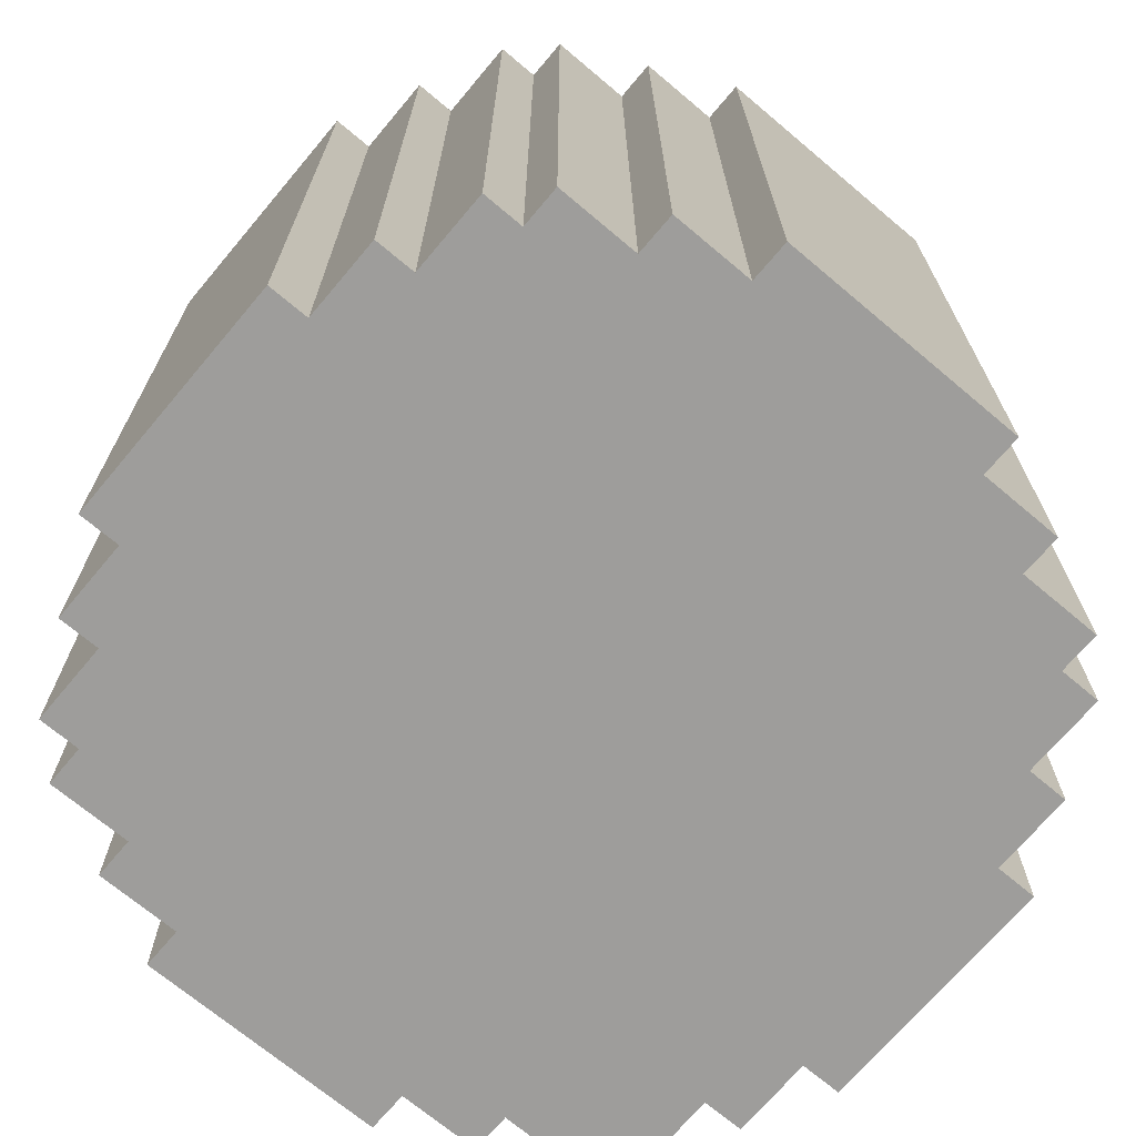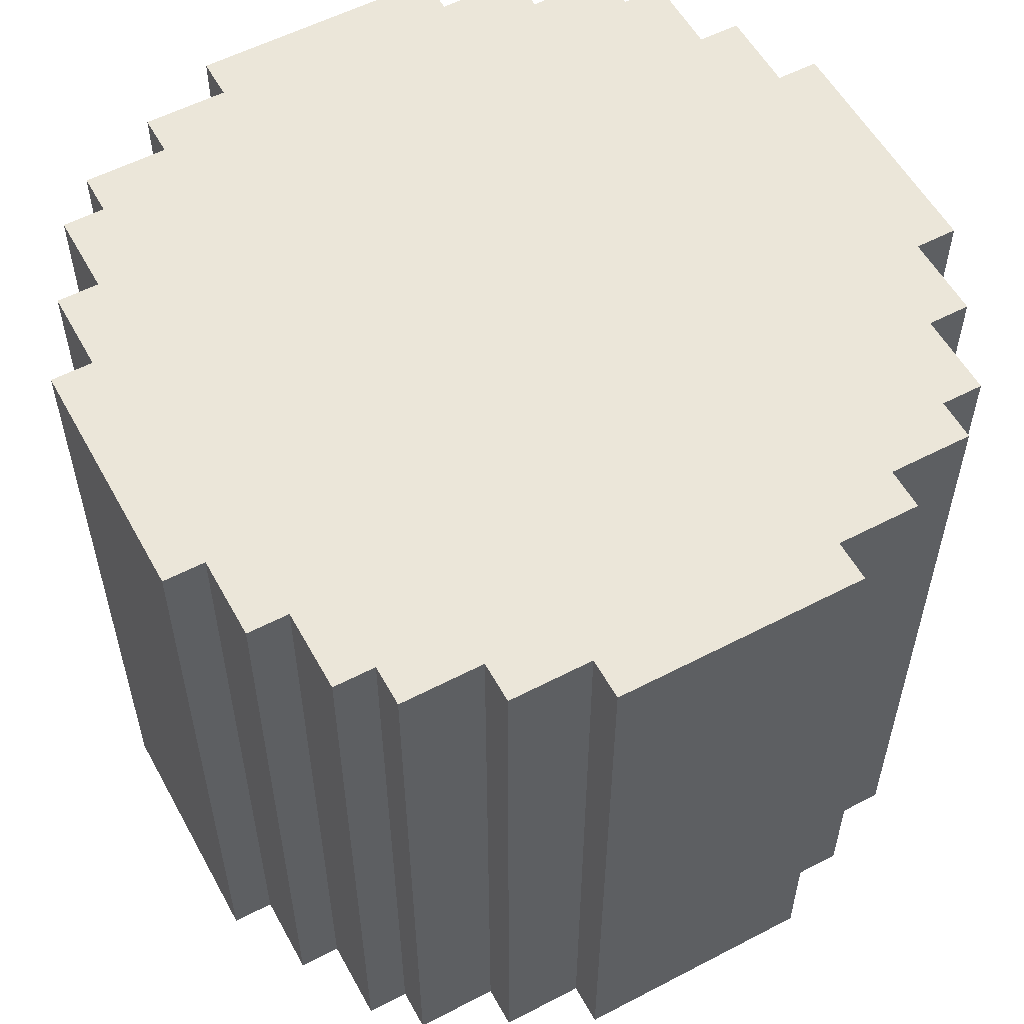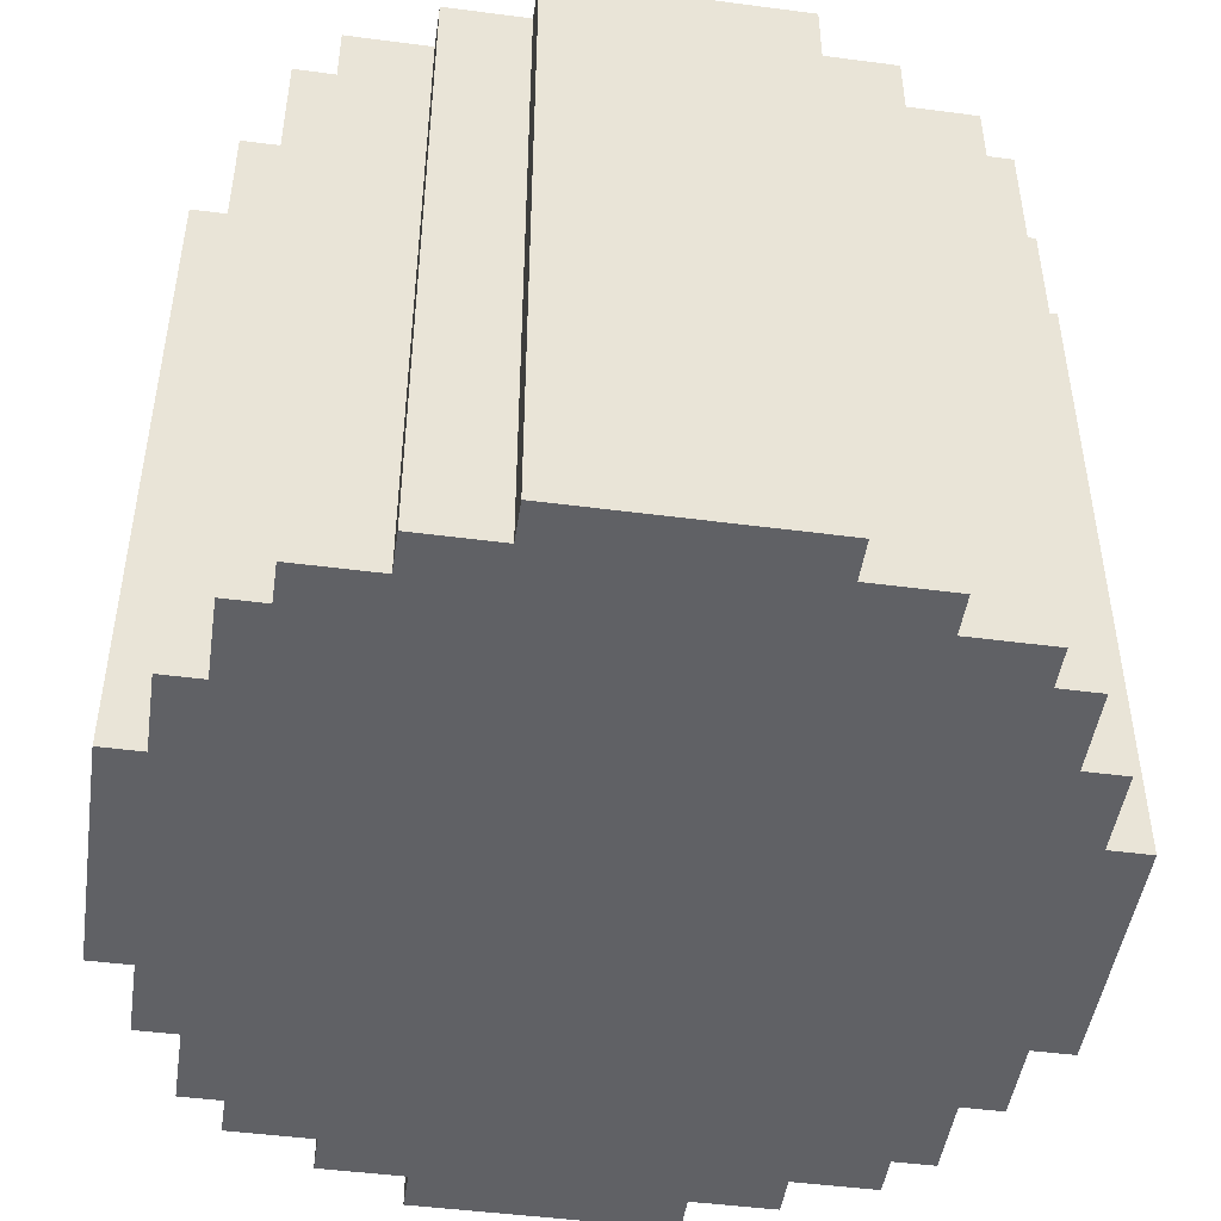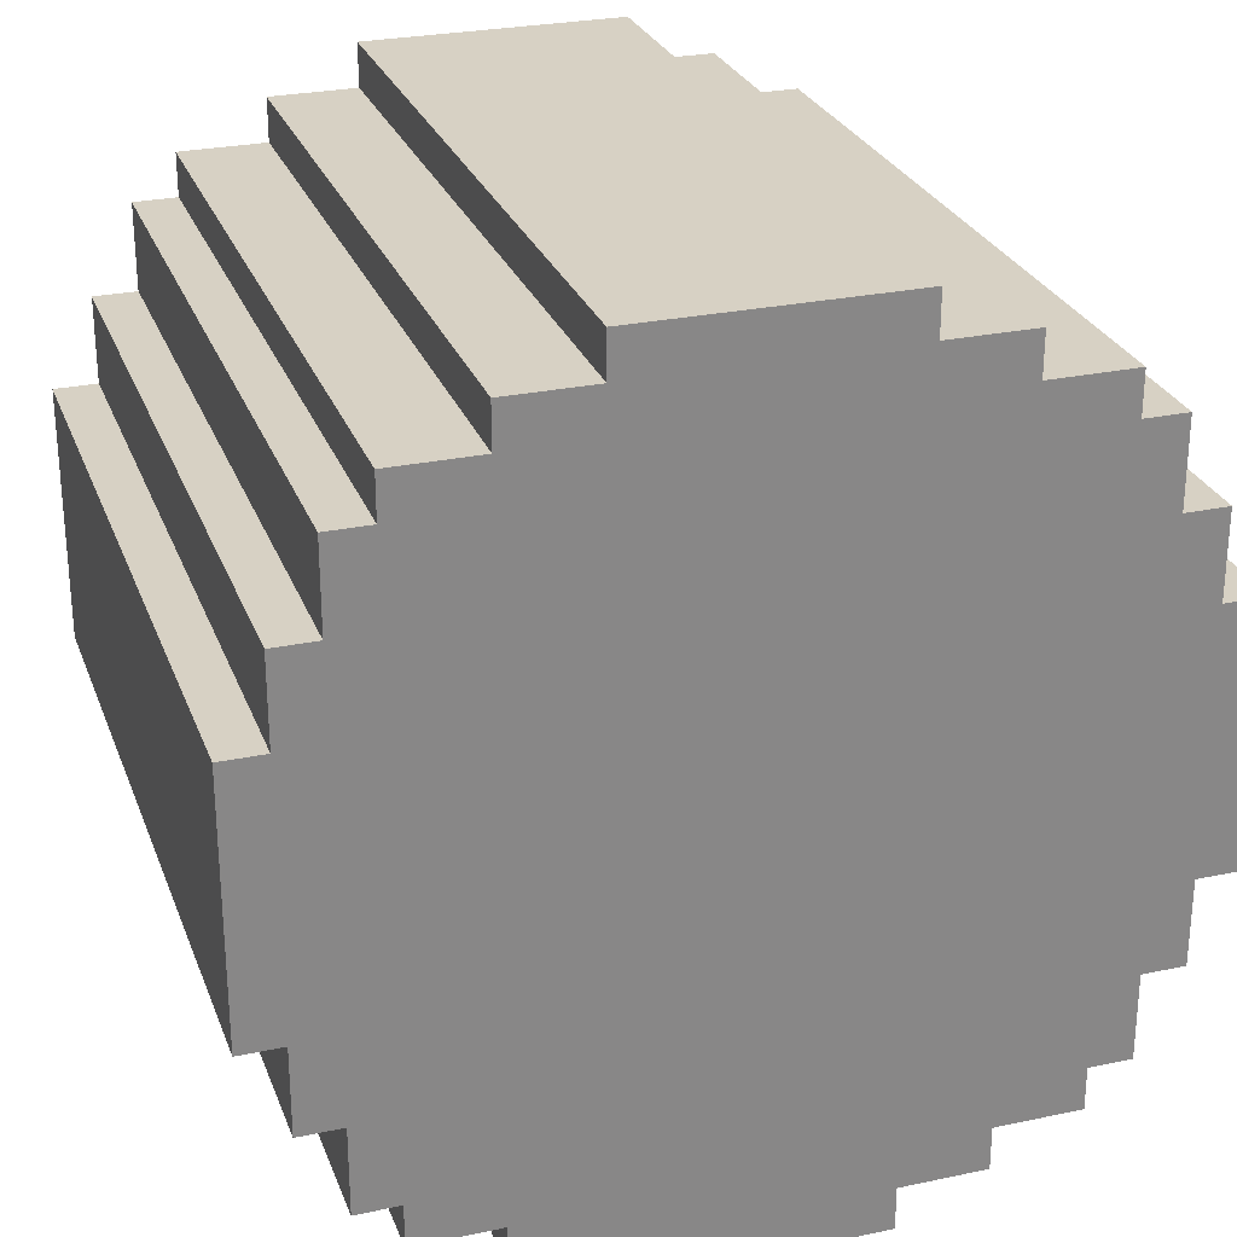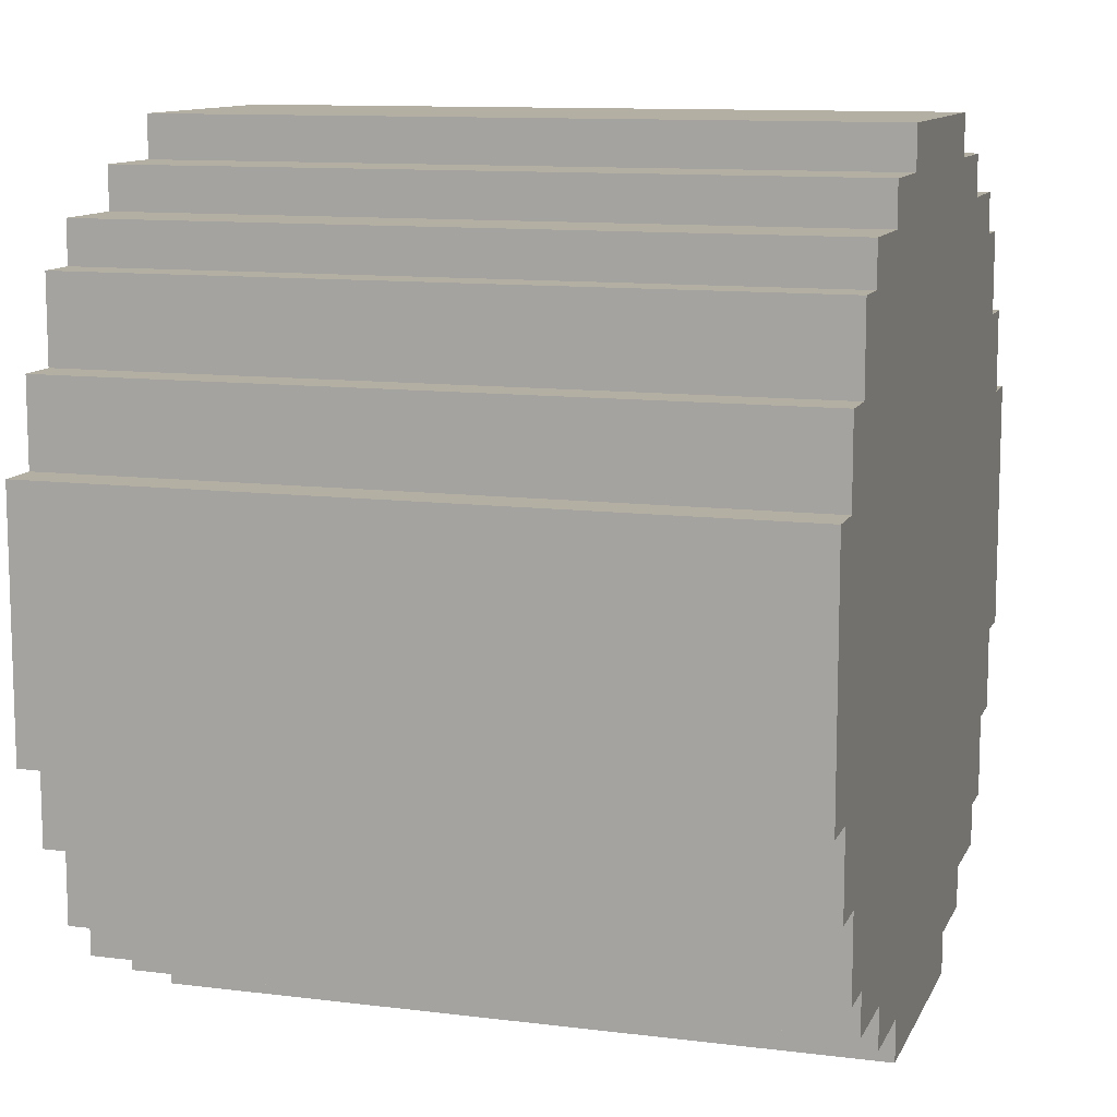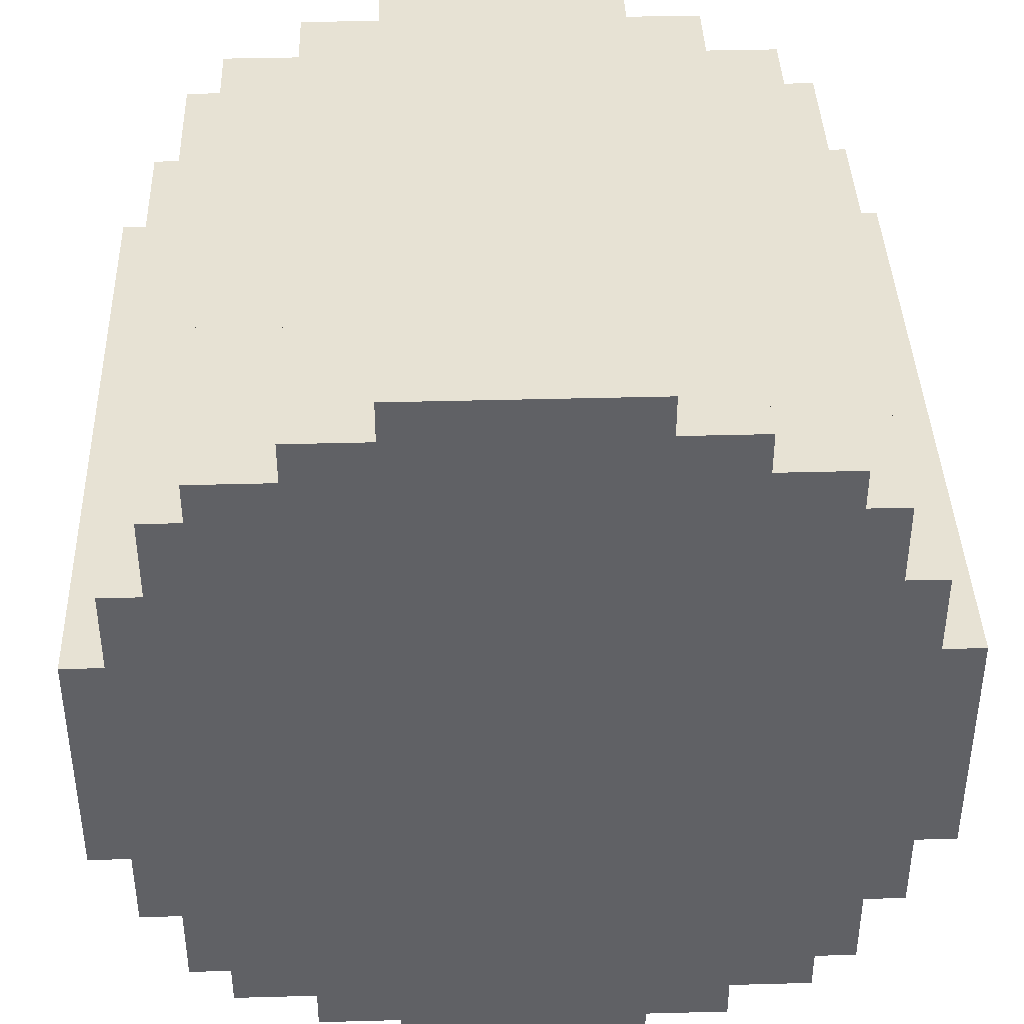
<metadata>
{"format":"obj","ext":"obj","renderer":"f3d","projection":"perspective","resolution":1024,"background":"white","views":[{"elev":-70.4,"azim":-40.1,"up":"+Y"},{"elev":56.3,"azim":151.4,"up":"+Y"},{"elev":-47.5,"azim":-98.4,"up":"+Y"},{"elev":27.1,"azim":-18.2,"up":"+Z"},{"elev":11.1,"azim":107.2,"up":"+Z"},{"elev":39.9,"azim":178.1,"up":"+Z"}]}
</metadata>
<code>
o body
v 0.9 1.1 -0.3
v 0.9 1.1 0.3
v 0.9 2.8 -0.3
v 0.9 2.8 0.3
v 0.8 1.1 -0.5
v 0.8 1.1 -0.3
v 0.8 1.1 0.3
v 0.8 1.1 0.5
v 0.8 2.8 -0.5
v 0.8 2.8 -0.3
v 0.8 2.8 0.3
v 0.8 2.8 0.5
v 0.7 1.1 -0.7
v 0.7 1.1 -0.5
v 0.7 1.1 0.5
v 0.7 1.1 0.7
v 0.7 2.8 -0.7
v 0.7 2.8 -0.5
v 0.7 2.8 0.5
v 0.7 2.8 0.7
v 0.6 1.1 -0.8
v 0.6 1.1 -0.7
v 0.6 1.1 0.7
v 0.6 1.1 0.8
v 0.6 2.8 -0.8
v 0.6 2.8 -0.7
v 0.6 2.8 0.7
v 0.6 2.8 0.8
v 0.4 1.1 -0.9
v 0.4 1.1 -0.8
v 0.4 1.1 0.8
v 0.4 1.1 0.9
v 0.4 2.8 -0.9
v 0.4 2.8 -0.8
v 0.4 2.8 0.8
v 0.4 2.8 0.9
v 0.2 1.1 -1
v 0.2 1.1 -0.9
v 0.2 1.1 0.9
v 0.2 1.1 1
v 0.2 2.8 -1
v 0.2 2.8 -0.9
v 0.2 2.8 0.9
v 0.2 2.8 1
v -0.4 1.1 -1
v -0.4 1.1 -0.9
v -0.4 1.1 0.9
v -0.4 1.1 1
v -0.4 2.8 -1
v -0.4 2.8 -0.9
v -0.4 2.8 0.9
v -0.4 2.8 1
v -0.6 1.1 -0.9
v -0.6 1.1 -0.8
v -0.6 1.1 0.8
v -0.6 1.1 0.9
v -0.6 2.8 -0.9
v -0.6 2.8 -0.8
v -0.6 2.8 0.8
v -0.6 2.8 0.9
v -0.8 1.1 -0.8
v -0.8 1.1 -0.7
v -0.8 1.1 0.7
v -0.8 1.1 0.8
v -0.8 2.8 -0.8
v -0.8 2.8 -0.7
v -0.8 2.8 0.7
v -0.8 2.8 0.8
v -0.9 1.1 -0.7
v -0.9 1.1 -0.5
v -0.9 1.1 0.5
v -0.9 1.1 0.7
v -0.9 2.8 -0.7
v -0.9 2.8 -0.5
v -0.9 2.8 0.5
v -0.9 2.8 0.7
v -1 1.1 -0.5
v -1 1.1 -0.3
v -1 1.1 0.3
v -1 1.1 0.5
v -1 2.8 -0.5
v -1 2.8 -0.3
v -1 2.8 0.3
v -1 2.8 0.5
v -1.1 1.1 -0.3
v -1.1 1.1 0.3
v -1.1 2.8 -0.3
v -1.1 2.8 0.3
v 0.2 1.1 -1
v 0.2 2.8 -1
v -0.4 1.1 -1
v -0.4 2.8 -1
v 0.4 1.1 -0.9
v 0.4 2.8 -0.9
v 0.2 1.1 -0.9
v 0.2 2.8 -0.9
v -0.4 1.1 -0.9
v -0.4 2.8 -0.9
v -0.6 1.1 -0.9
v -0.6 2.8 -0.9
v 0.6 1.1 -0.8
v 0.6 2.8 -0.8
v 0.4 1.1 -0.8
v 0.4 2.8 -0.8
v -0.6 1.1 -0.8
v -0.6 2.8 -0.8
v -0.8 1.1 -0.8
v -0.8 2.8 -0.8
v 0.7 1.1 -0.7
v 0.7 2.8 -0.7
v 0.6 1.1 -0.7
v 0.6 2.8 -0.7
v -0.8 1.1 -0.7
v -0.8 2.8 -0.7
v -0.9 1.1 -0.7
v -0.9 2.8 -0.7
v 0.8 1.1 -0.5
v 0.8 2.8 -0.5
v 0.7 1.1 -0.5
v 0.7 2.8 -0.5
v -0.9 1.1 -0.5
v -0.9 2.8 -0.5
v -1 1.1 -0.5
v -1 2.8 -0.5
v 0.9 1.1 -0.3
v 0.9 2.8 -0.3
v 0.8 1.1 -0.3
v 0.8 2.8 -0.3
v -1 1.1 -0.3
v -1 2.8 -0.3
v -1.1 1.1 -0.3
v -1.1 2.8 -0.3
v 0.9 1.1 0.3
v 0.9 2.8 0.3
v 0.8 1.1 0.3
v 0.8 2.8 0.3
v -1 1.1 0.3
v -1 2.8 0.3
v -1.1 1.1 0.3
v -1.1 2.8 0.3
v 0.8 1.1 0.5
v 0.8 2.8 0.5
v 0.7 1.1 0.5
v 0.7 2.8 0.5
v -0.9 1.1 0.5
v -0.9 2.8 0.5
v -1 1.1 0.5
v -1 2.8 0.5
v 0.7 1.1 0.7
v 0.7 2.8 0.7
v 0.6 1.1 0.7
v 0.6 2.8 0.7
v -0.8 1.1 0.7
v -0.8 2.8 0.7
v -0.9 1.1 0.7
v -0.9 2.8 0.7
v 0.6 1.1 0.8
v 0.6 2.8 0.8
v 0.4 1.1 0.8
v 0.4 2.8 0.8
v -0.6 1.1 0.8
v -0.6 2.8 0.8
v -0.8 1.1 0.8
v -0.8 2.8 0.8
v 0.4 1.1 0.9
v 0.4 2.8 0.9
v 0.2 1.1 0.9
v 0.2 2.8 0.9
v -0.4 1.1 0.9
v -0.4 2.8 0.9
v -0.6 1.1 0.9
v -0.6 2.8 0.9
v 0.2 1.1 1
v 0.2 2.8 1
v -0.4 1.1 1
v -0.4 2.8 1
v 0.2 1.1 -1
v -0.4 1.1 -1
v 0.4 1.1 -0.9
v 0.2 1.1 -0.9
v -0.4 1.1 -0.9
v -0.6 1.1 -0.9
v 0.6 1.1 -0.8
v 0.4 1.1 -0.8
v -0.6 1.1 -0.8
v -0.8 1.1 -0.8
v 0.7 1.1 -0.7
v 0.6 1.1 -0.7
v -0.8 1.1 -0.7
v -0.9 1.1 -0.7
v 0.8 1.1 -0.5
v 0.7 1.1 -0.5
v -0.9 1.1 -0.5
v -1 1.1 -0.5
v 0.9 1.1 -0.3
v 0.8 1.1 -0.3
v -1 1.1 -0.3
v -1.1 1.1 -0.3
v 0.9 1.1 0.3
v 0.8 1.1 0.3
v -1 1.1 0.3
v -1.1 1.1 0.3
v 0.8 1.1 0.5
v 0.7 1.1 0.5
v -0.9 1.1 0.5
v -1 1.1 0.5
v 0.7 1.1 0.7
v 0.6 1.1 0.7
v -0.8 1.1 0.7
v -0.9 1.1 0.7
v 0.6 1.1 0.8
v 0.4 1.1 0.8
v -0.6 1.1 0.8
v -0.8 1.1 0.8
v 0.4 1.1 0.9
v 0.2 1.1 0.9
v -0.4 1.1 0.9
v -0.6 1.1 0.9
v 0.2 1.1 1
v -0.4 1.1 1
v 0.2 2.8 -1
v -0.4 2.8 -1
v 0.4 2.8 -0.9
v 0.2 2.8 -0.9
v -0.4 2.8 -0.9
v -0.6 2.8 -0.9
v 0.6 2.8 -0.8
v 0.4 2.8 -0.8
v -0.6 2.8 -0.8
v -0.8 2.8 -0.8
v 0.7 2.8 -0.7
v 0.6 2.8 -0.7
v -0.8 2.8 -0.7
v -0.9 2.8 -0.7
v 0.8 2.8 -0.5
v 0.7 2.8 -0.5
v -0.9 2.8 -0.5
v -1 2.8 -0.5
v 0.9 2.8 -0.3
v 0.8 2.8 -0.3
v -1 2.8 -0.3
v -1.1 2.8 -0.3
v 0.9 2.8 0.3
v 0.8 2.8 0.3
v -1 2.8 0.3
v -1.1 2.8 0.3
v 0.8 2.8 0.5
v 0.7 2.8 0.5
v -0.9 2.8 0.5
v -1 2.8 0.5
v 0.7 2.8 0.7
v 0.6 2.8 0.7
v -0.8 2.8 0.7
v -0.9 2.8 0.7
v 0.6 2.8 0.8
v 0.4 2.8 0.8
v -0.6 2.8 0.8
v -0.8 2.8 0.8
v 0.4 2.8 0.9
v 0.2 2.8 0.9
v -0.4 2.8 0.9
v -0.6 2.8 0.9
v 0.2 2.8 1
v -0.4 2.8 1
f 3 2 1
f 4 2 3
f 9 6 5
f 10 6 9
f 11 8 7
f 12 8 11
f 17 14 13
f 18 14 17
f 19 16 15
f 20 16 19
f 25 22 21
f 26 22 25
f 27 24 23
f 28 24 27
f 33 30 29
f 34 30 33
f 35 32 31
f 36 32 35
f 41 38 37
f 42 38 41
f 43 40 39
f 44 40 43
f 45 46 49
f 49 46 50
f 47 48 51
f 51 48 52
f 53 54 57
f 57 54 58
f 55 56 59
f 59 56 60
f 61 62 65
f 65 62 66
f 63 64 67
f 67 64 68
f 69 70 73
f 73 70 74
f 71 72 75
f 75 72 76
f 77 78 81
f 81 78 82
f 79 80 83
f 83 80 84
f 85 86 87
f 87 86 88
f 91 90 89
f 92 90 91
f 95 94 93
f 96 94 95
f 99 98 97
f 100 98 99
f 103 102 101
f 104 102 103
f 107 106 105
f 108 106 107
f 111 110 109
f 112 110 111
f 115 114 113
f 116 114 115
f 119 118 117
f 120 118 119
f 123 122 121
f 124 122 123
f 127 126 125
f 128 126 127
f 131 130 129
f 132 130 131
f 133 134 135
f 135 134 136
f 137 138 139
f 139 138 140
f 141 142 143
f 143 142 144
f 145 146 147
f 147 146 148
f 149 150 151
f 151 150 152
f 153 154 155
f 155 154 156
f 157 158 159
f 159 158 160
f 161 162 163
f 163 162 164
f 165 166 167
f 167 166 168
f 169 170 171
f 171 170 172
f 173 174 175
f 175 174 176
f 180 178 177
f 181 178 180
f 184 180 179
f 184 182 181
f 184 181 180
f 185 182 184
f 188 184 183
f 188 186 185
f 188 185 184
f 189 186 188
f 192 188 187
f 192 190 189
f 192 189 188
f 193 190 192
f 196 192 191
f 196 194 193
f 196 193 192
f 197 194 196
f 199 196 195
f 199 198 197
f 199 197 196
f 200 198 199
f 201 198 200
f 202 198 201
f 203 201 200
f 204 201 203
f 205 201 204
f 206 201 205
f 207 205 204
f 208 205 207
f 209 205 208
f 210 205 209
f 211 209 208
f 212 209 211
f 213 209 212
f 214 209 213
f 215 213 212
f 216 213 215
f 217 213 216
f 218 213 217
f 219 217 216
f 220 217 219
f 221 222 224
f 224 222 225
f 223 224 228
f 225 226 228
f 224 225 228
f 228 226 229
f 227 228 232
f 229 230 232
f 228 229 232
f 232 230 233
f 231 232 236
f 233 234 236
f 232 233 236
f 236 234 237
f 235 236 240
f 237 238 240
f 236 237 240
f 240 238 241
f 239 240 243
f 241 242 243
f 240 241 243
f 243 242 244
f 244 242 245
f 245 242 246
f 244 245 247
f 247 245 248
f 248 245 249
f 249 245 250
f 248 249 251
f 251 249 252
f 252 249 253
f 253 249 254
f 252 253 255
f 255 253 256
f 256 253 257
f 257 253 258
f 256 257 259
f 259 257 260
f 260 257 261
f 261 257 262
f 260 261 263
f 263 261 264

</code>
